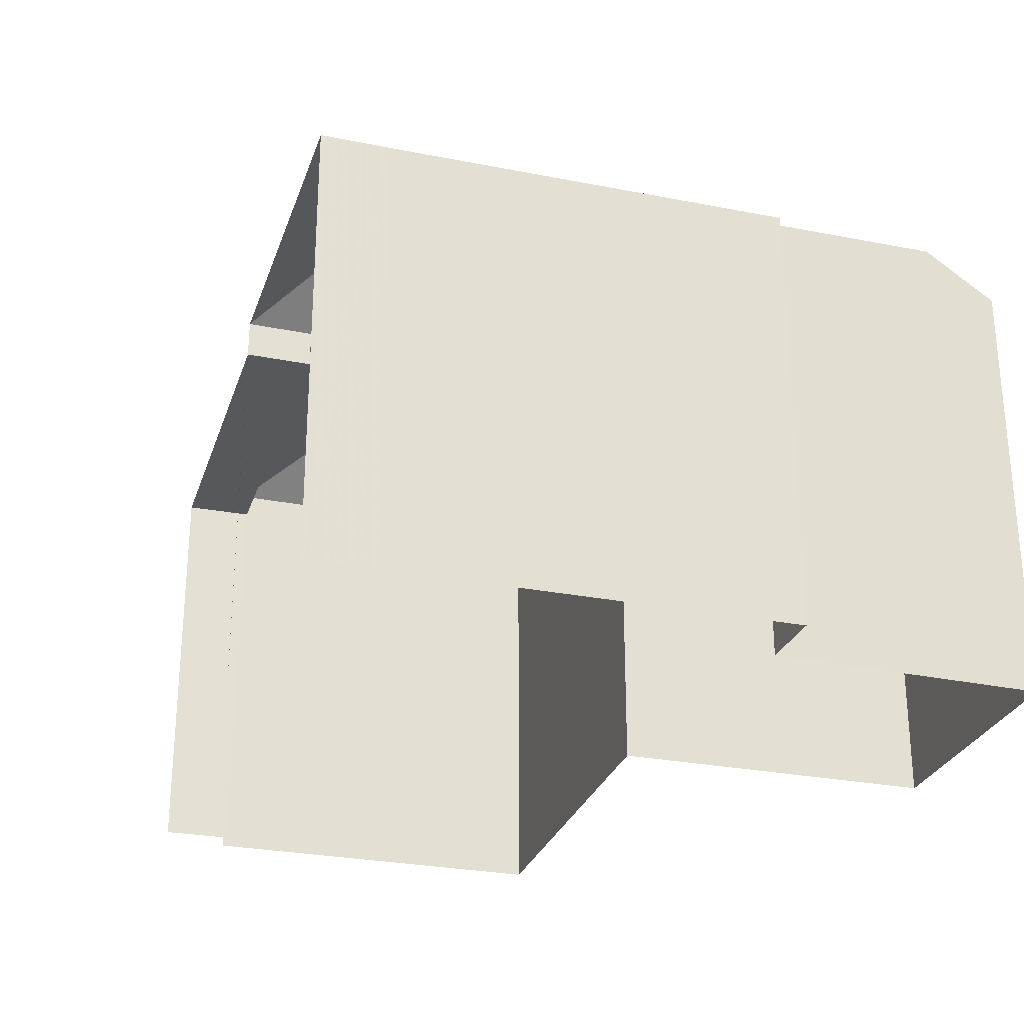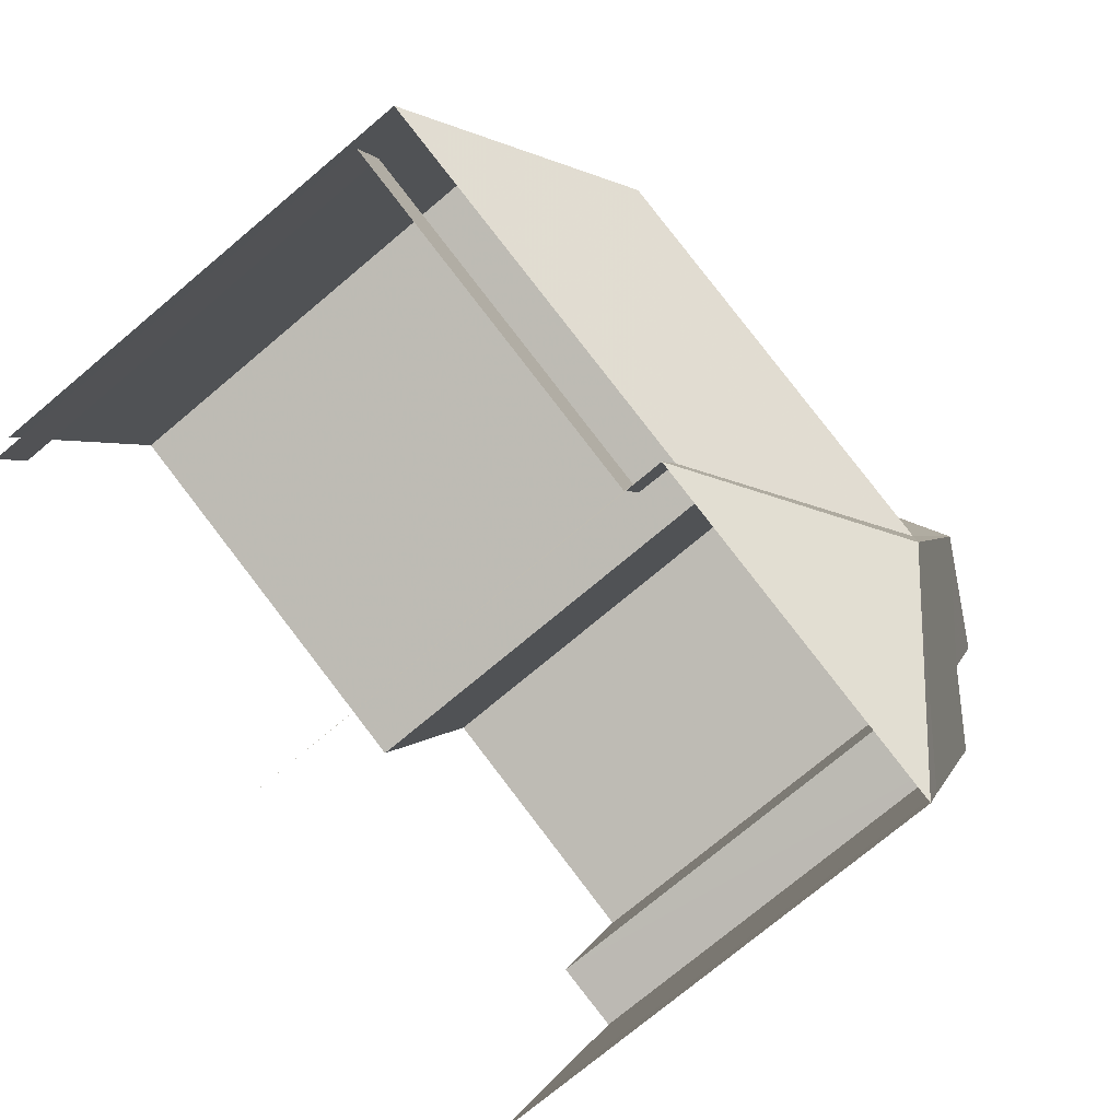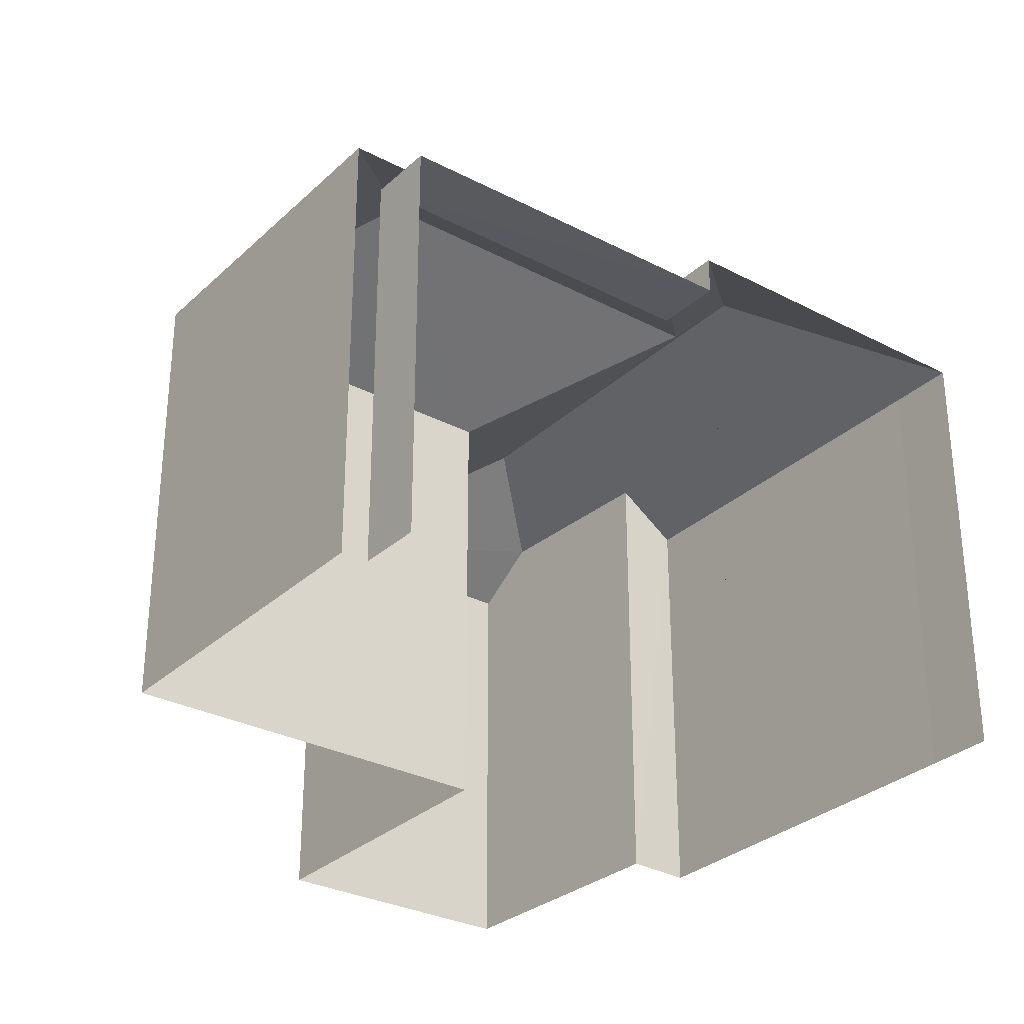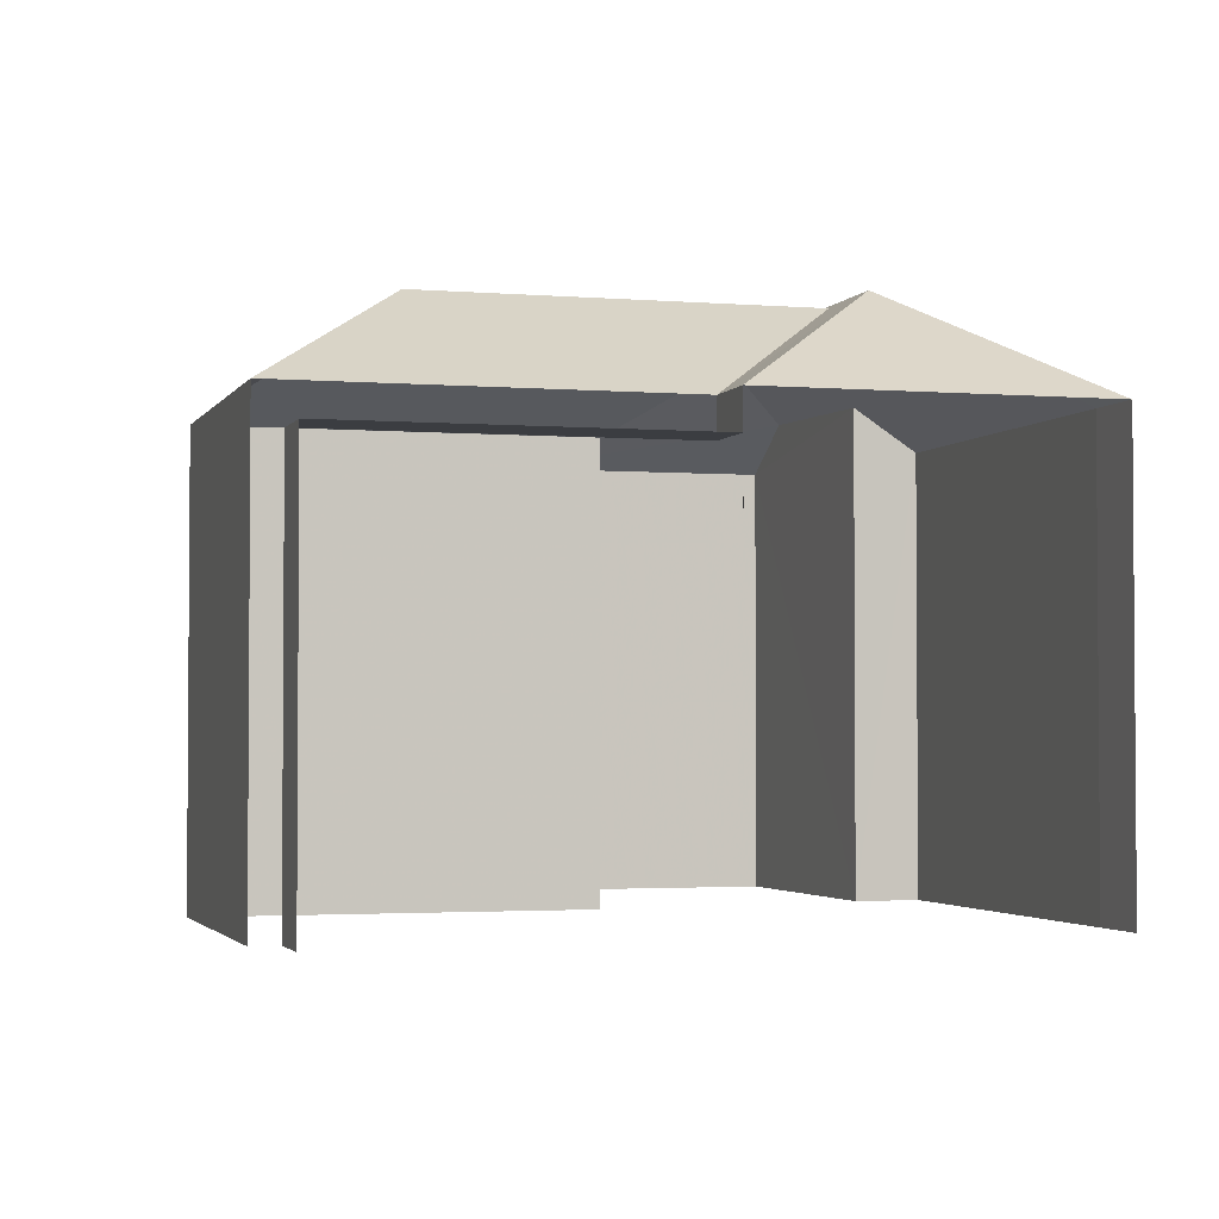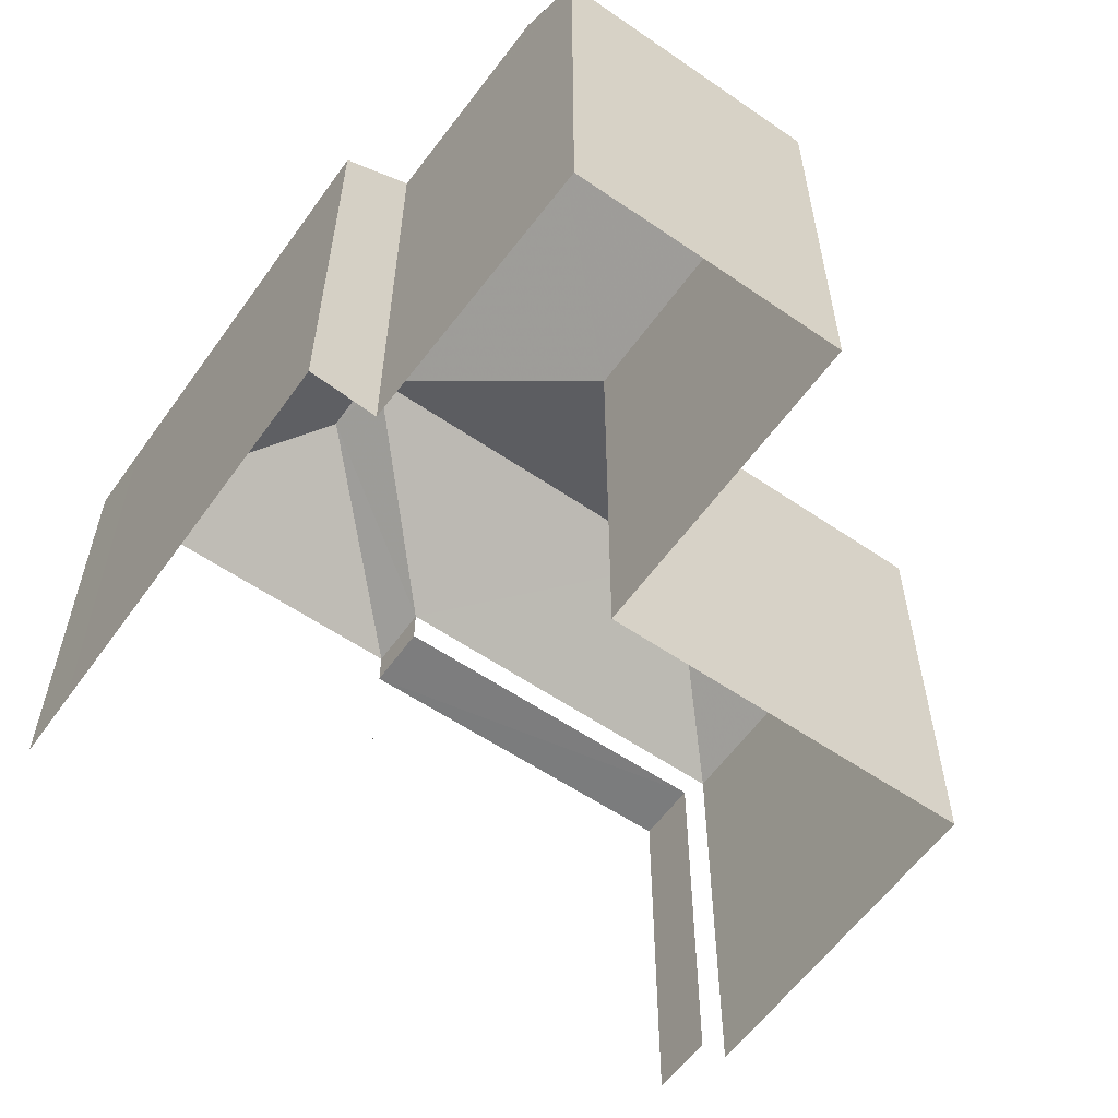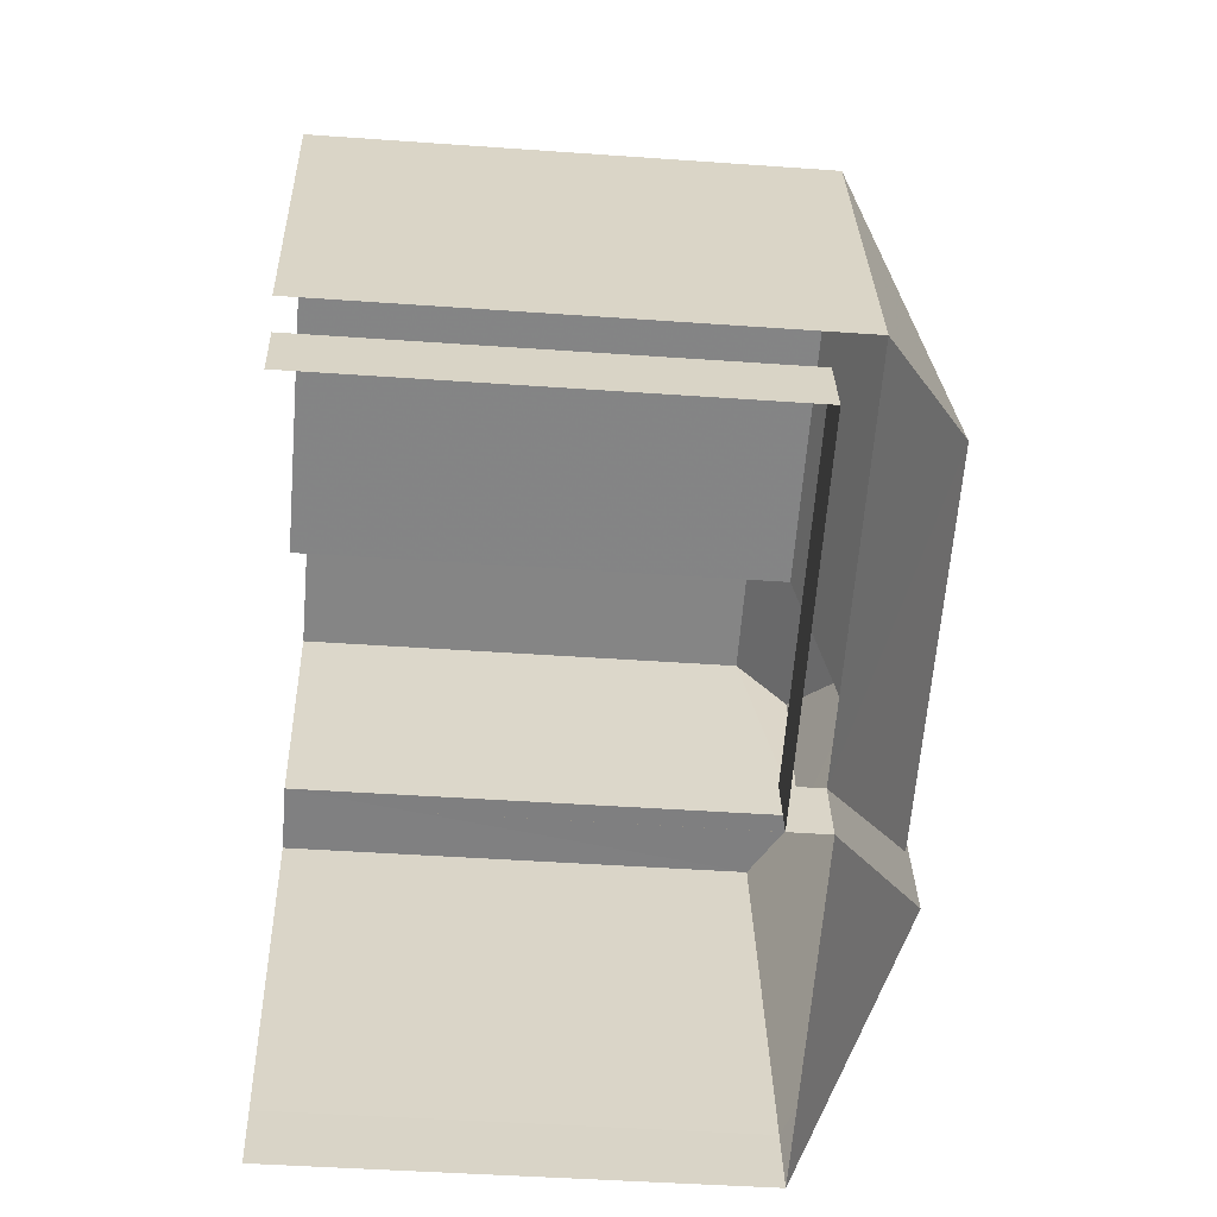
<metadata>
{"format":"obj","ext":"obj","renderer":"f3d","projection":"perspective","resolution":1024,"background":"white","views":[{"elev":-27.8,"azim":54.5,"up":"+Z"},{"elev":-74.3,"azim":-49.9,"up":"+Y"},{"elev":-30.4,"azim":-56.1,"up":"+Z"},{"elev":-2.5,"azim":-35.1,"up":"+Z"},{"elev":-58.5,"azim":125.9,"up":"+Z"},{"elev":-42.8,"azim":-94.9,"up":"+Y"}]}
</metadata>
<code>
v -2.246e+05 -1.281e+05 13.42
v -2.246e+05 -1.281e+05 13.42
v -2.246e+05 -1.281e+05 13.42
v -2.246e+05 -1.281e+05 13.42
v -2.246e+05 -1.281e+05 13.42
v -2.246e+05 -1.281e+05 13.42
v -2.246e+05 -1.281e+05 13.42
v -2.246e+05 -1.281e+05 13.42
v -2.246e+05 -1.281e+05 13.42
v -2.246e+05 -1.281e+05 13.42
v -2.246e+05 -1.281e+05 13.42
v -2.246e+05 -1.281e+05 13.42
v -2.246e+05 -1.281e+05 20.24
v -2.246e+05 -1.281e+05 19.59
v -2.246e+05 -1.281e+05 19.59
v -2.246e+05 -1.281e+05 21.1
v -2.246e+05 -1.281e+05 20.19
v -2.246e+05 -1.281e+05 21.1
v -2.246e+05 -1.281e+05 19.59
v -2.246e+05 -1.281e+05 19.59
v -2.246e+05 -1.281e+05 19.59
v -2.246e+05 -1.281e+05 19.59
v -2.246e+05 -1.281e+05 19.59
v -2.246e+05 -1.281e+05 21.03
v -2.246e+05 -1.281e+05 21.03
v -2.246e+05 -1.281e+05 19.59
v -2.246e+05 -1.281e+05 19.59
v -2.246e+05 -1.281e+05 19.59
v -2.246e+05 -1.281e+05 19.06
v -2.246e+05 -1.281e+05 19.06
v -2.246e+05 -1.281e+05 19.06
v -2.246e+05 -1.281e+05 19.06
f 1 2 3
f 4 1 5
f 6 7 8
f 1 3 7
f 6 8 9
f 10 5 11
f 12 11 6
f 1 7 5
f 11 7 6
f 5 7 11
f 19 27 5
f 10 19 5
f 31 30 4
f 5 31 4
f 2 29 26
f 26 29 28
f 2 1 29
f 28 29 32
f 13 14 15
f 16 13 15
f 17 16 18
f 16 17 13
f 18 19 20
f 17 18 21
f 21 18 20
f 22 23 24
f 25 22 24
f 24 23 26
f 27 18 28
f 28 18 25
f 22 25 16
f 22 16 15
f 25 18 16
f 29 30 31
f 32 29 31
f 19 18 27
f 24 26 28
f 25 24 28
f 23 7 3
f 23 22 7
f 21 12 6
f 17 21 6
f 29 4 30
f 29 1 4
f 23 3 2
f 26 23 2
f 7 22 15
f 8 7 15
f 21 20 12
f 19 10 20
f 12 20 11
f 20 10 11
f 14 8 15
f 14 9 8
f 9 14 6
f 6 14 17
f 14 13 17
f 31 28 32
f 5 27 31
f 31 27 28

</code>
